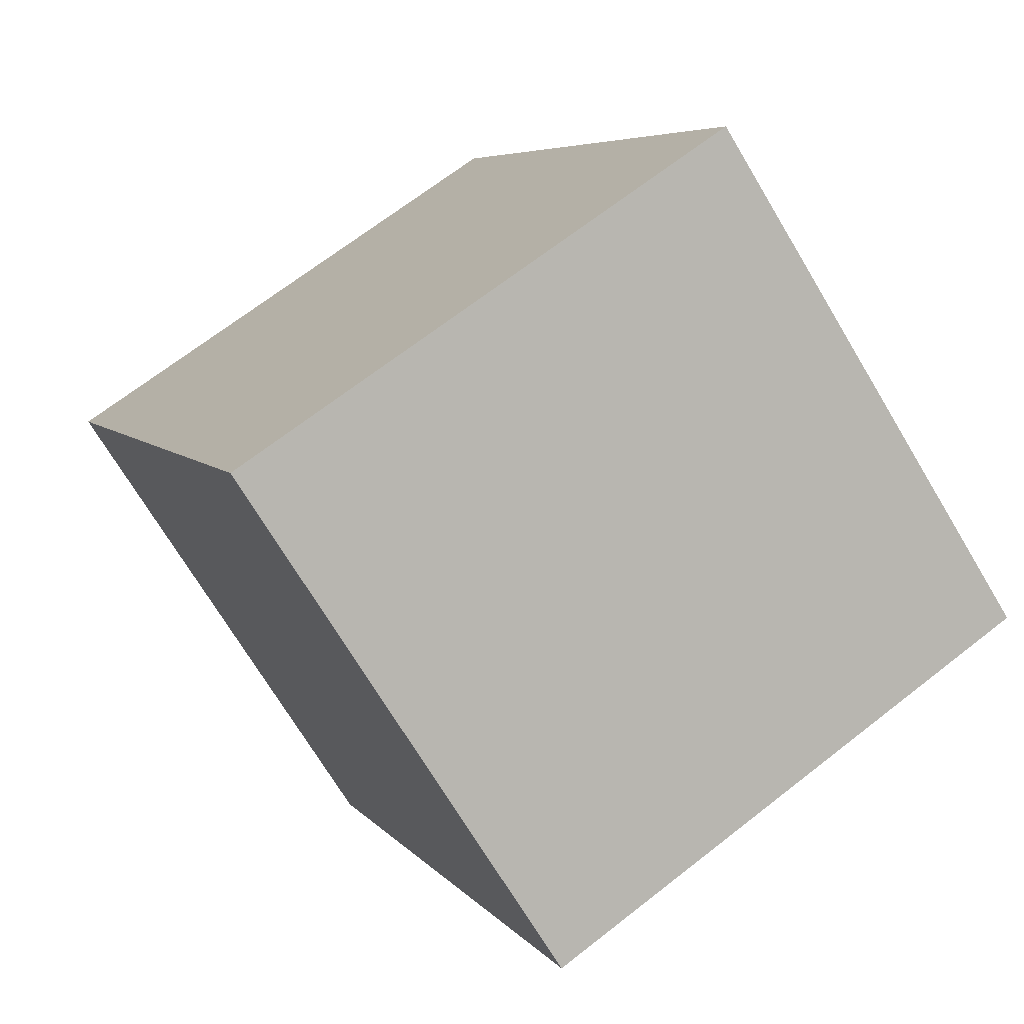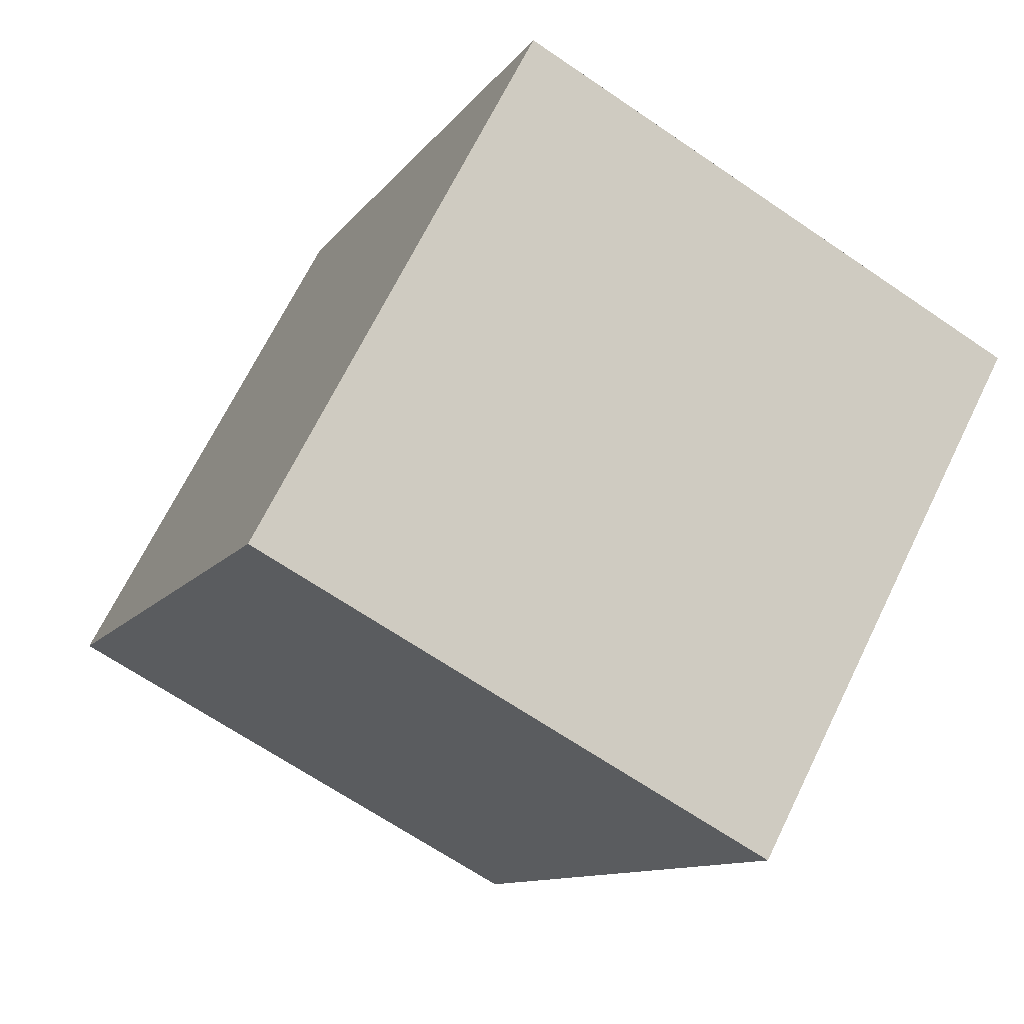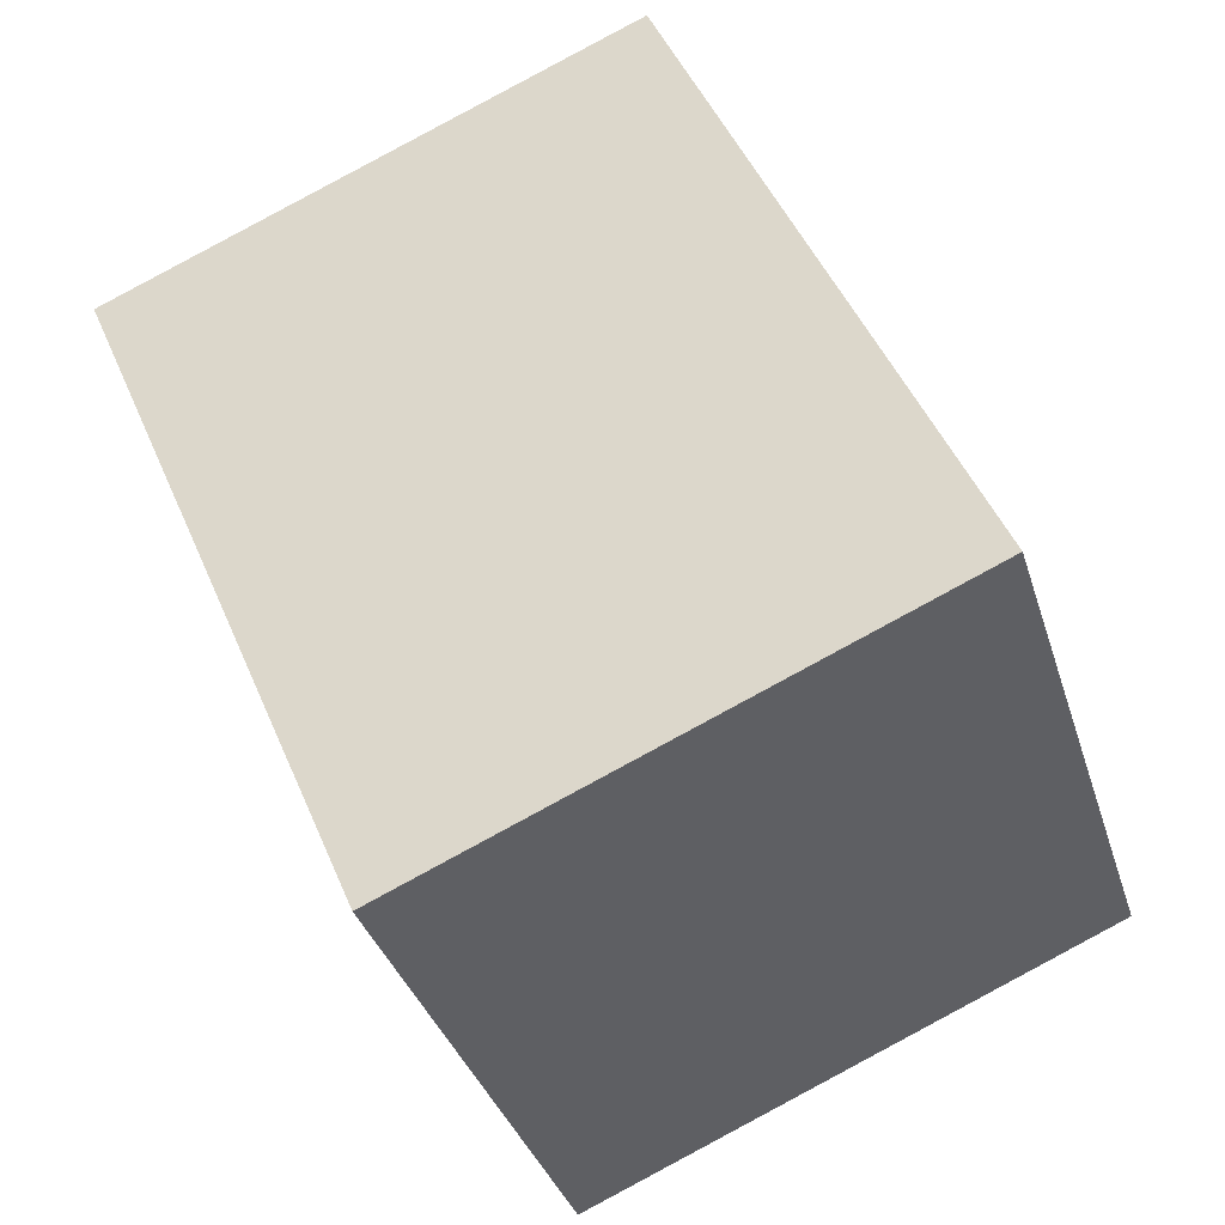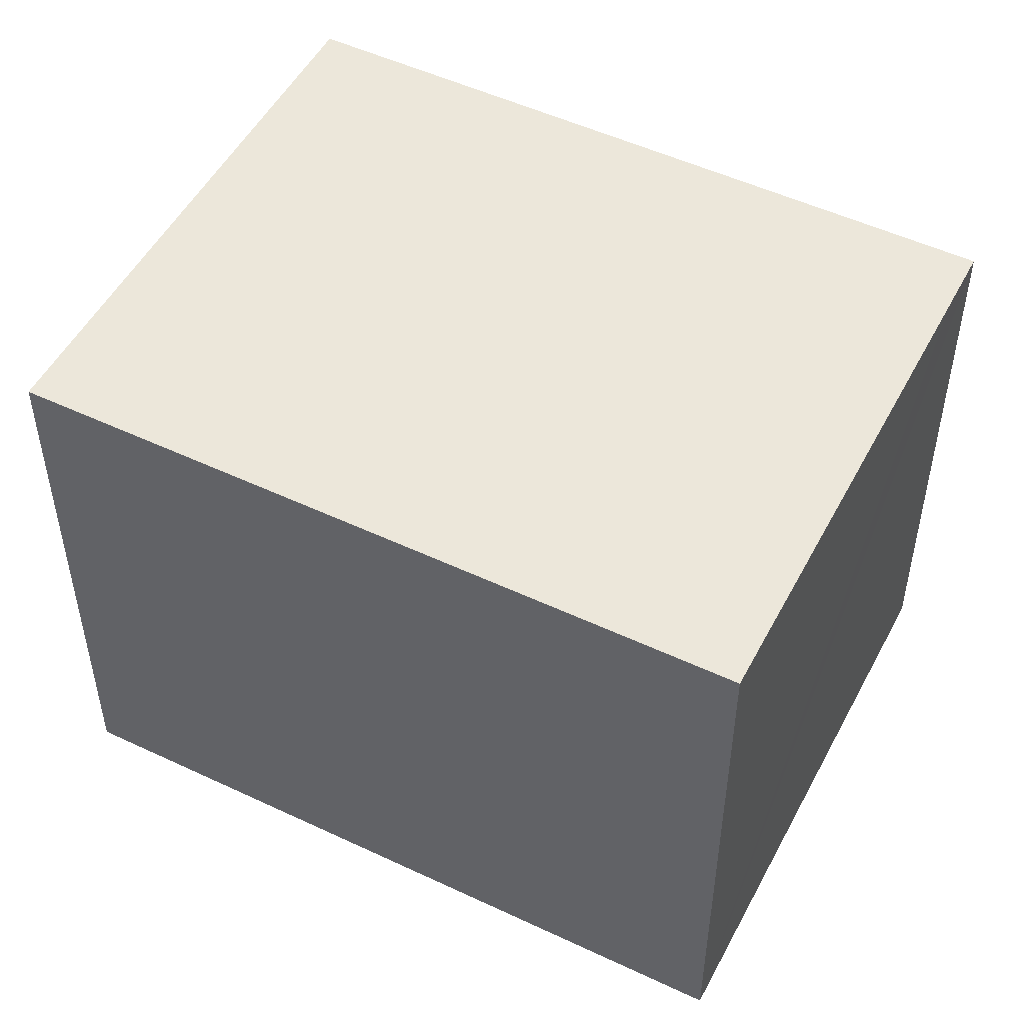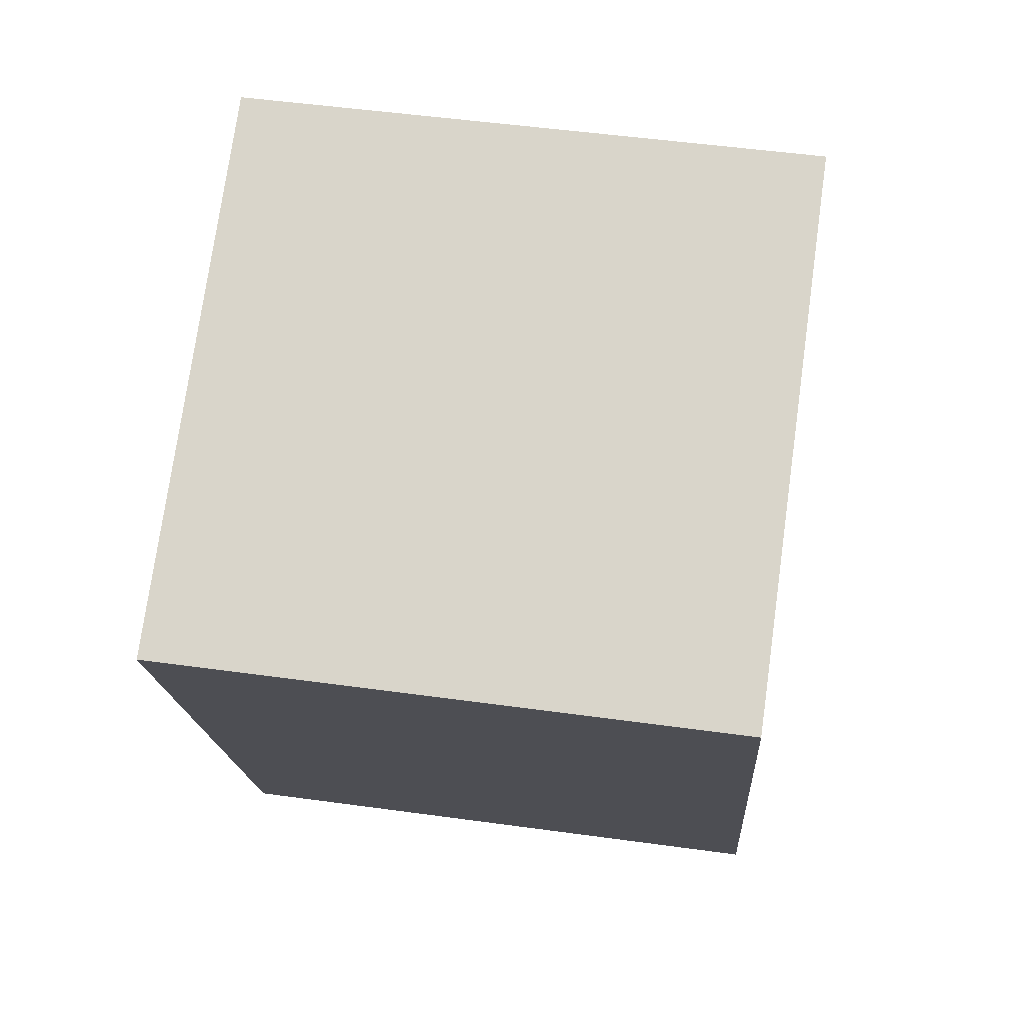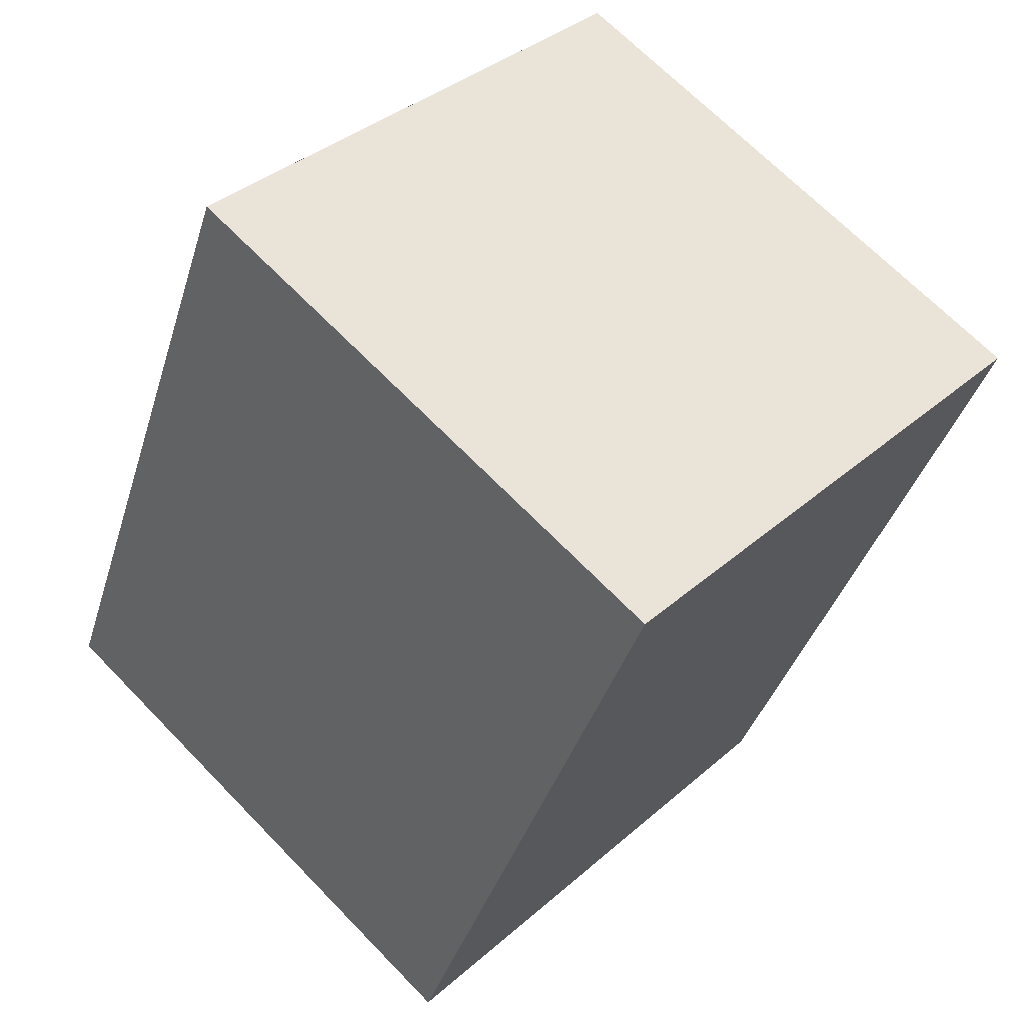
<metadata>
{"format":"obj","ext":"obj","renderer":"f3d","projection":"perspective","resolution":1024,"background":"white","views":[{"elev":-71.6,"azim":31.0,"up":"+Z"},{"elev":68.6,"azim":-153.9,"up":"+Z"},{"elev":-35.7,"azim":16.5,"up":"+Z"},{"elev":51.1,"azim":-86.0,"up":"+Y"},{"elev":50.7,"azim":-81.4,"up":"+Z"},{"elev":67.8,"azim":135.9,"up":"+Z"}]}
</metadata>
<code>
v  0 2.848 1.744e-16
v  4.029 2.848 -2.225
v  1.431 2.848 -3.338
v  3.79 2.848 -1.666
v  2.599 2.848 1.114
v  2.29 2.848 0.982
v  4.029 1.362e-16 -2.225
v  1.431 2.044e-16 -3.338
v  0 0 0
v  2.599 -6.821e-17 1.114
v  2.29 -6.013e-17 0.982
v  3.79 1.02e-16 -1.666
g defaultobject
f 1 2 3
f 2 1 4
f 4 1 5
f 5 1 6
f 7 3 2
f 3 7 8
f 8 1 3
f 1 8 9
f 9 6 1
f 6 9 5
f 5 9 10
f 10 9 11
f 4 7 2
f 7 4 5
f 7 5 12
f 12 5 10
f 7 9 8
f 9 7 12
f 9 12 10
f 9 10 11

</code>
